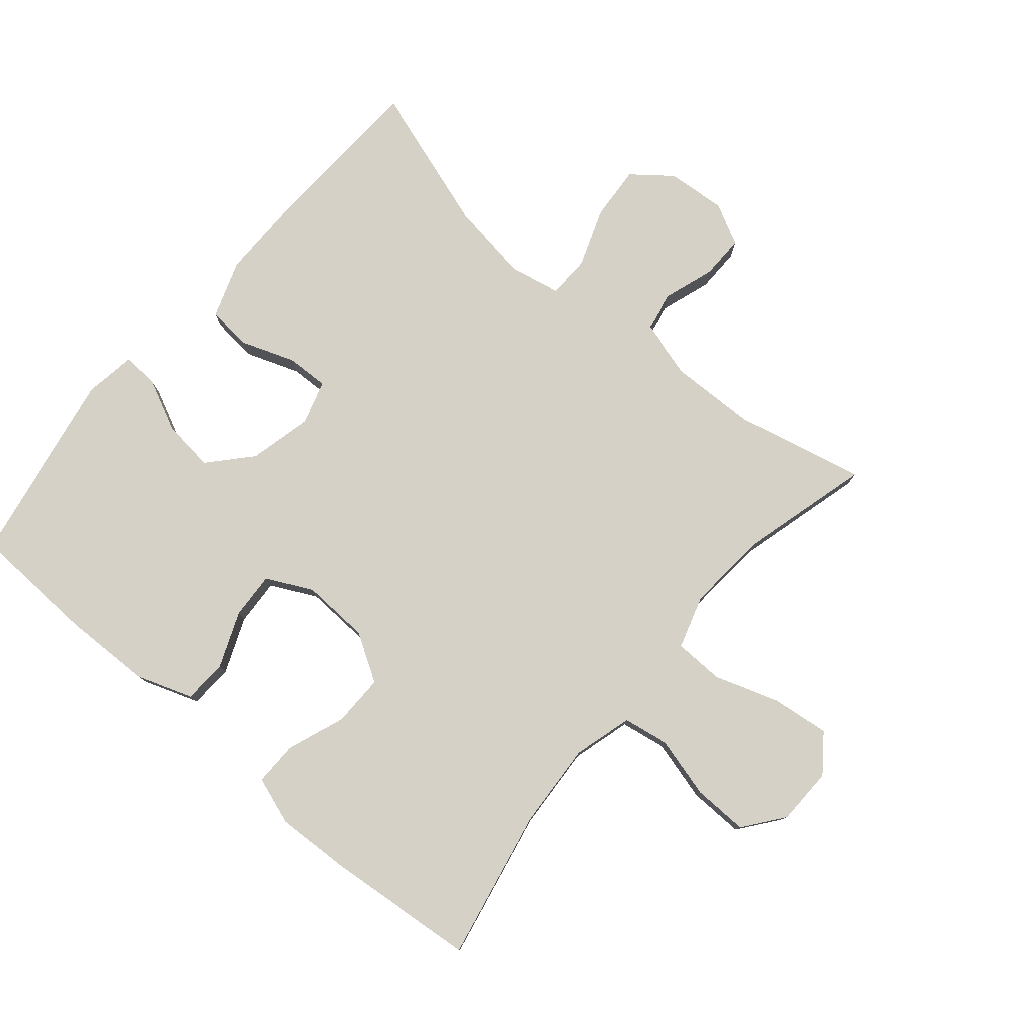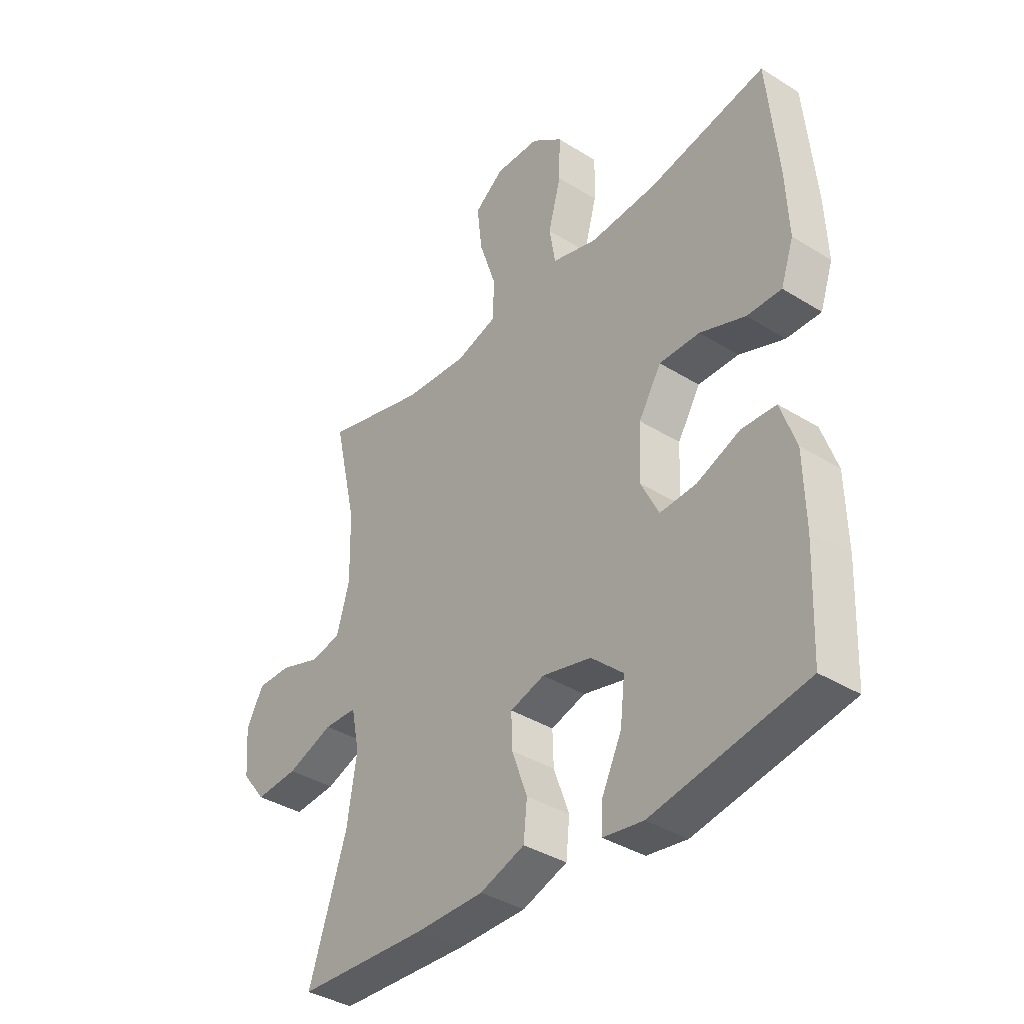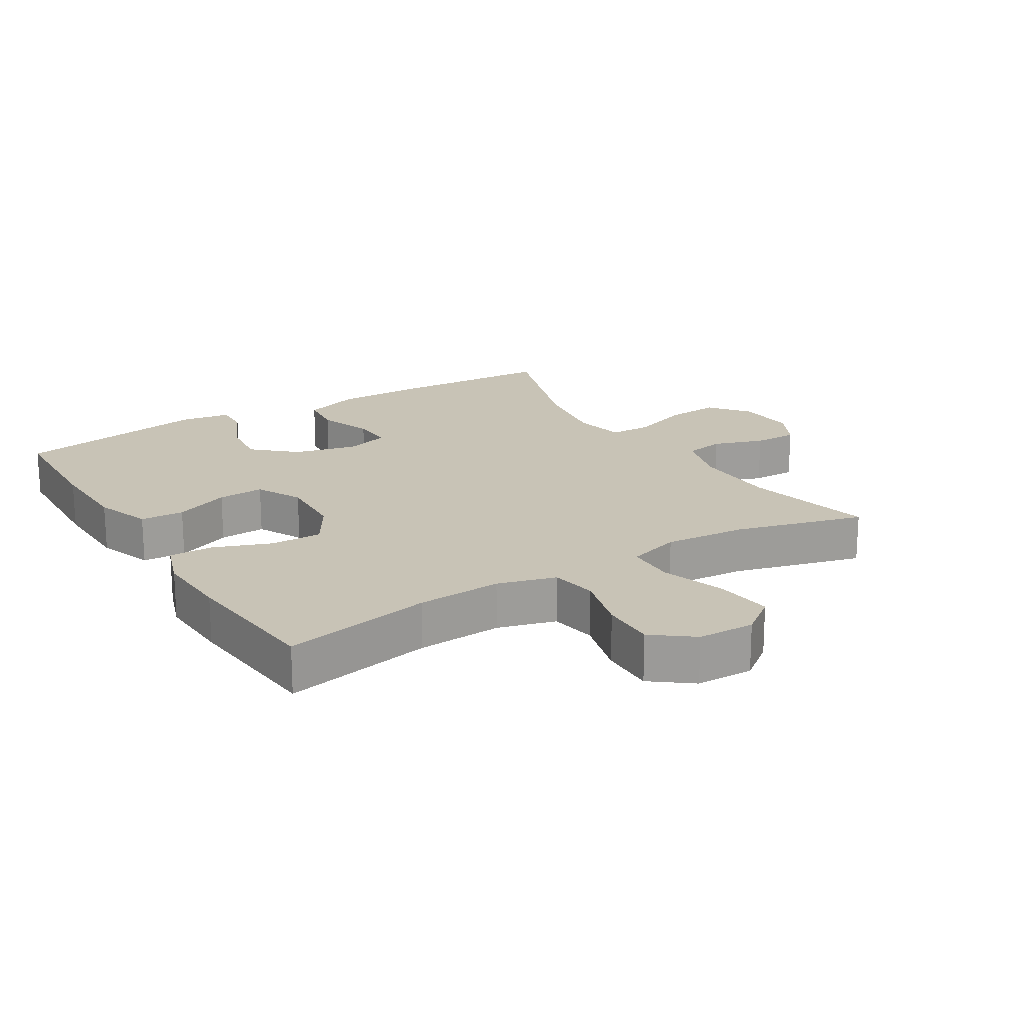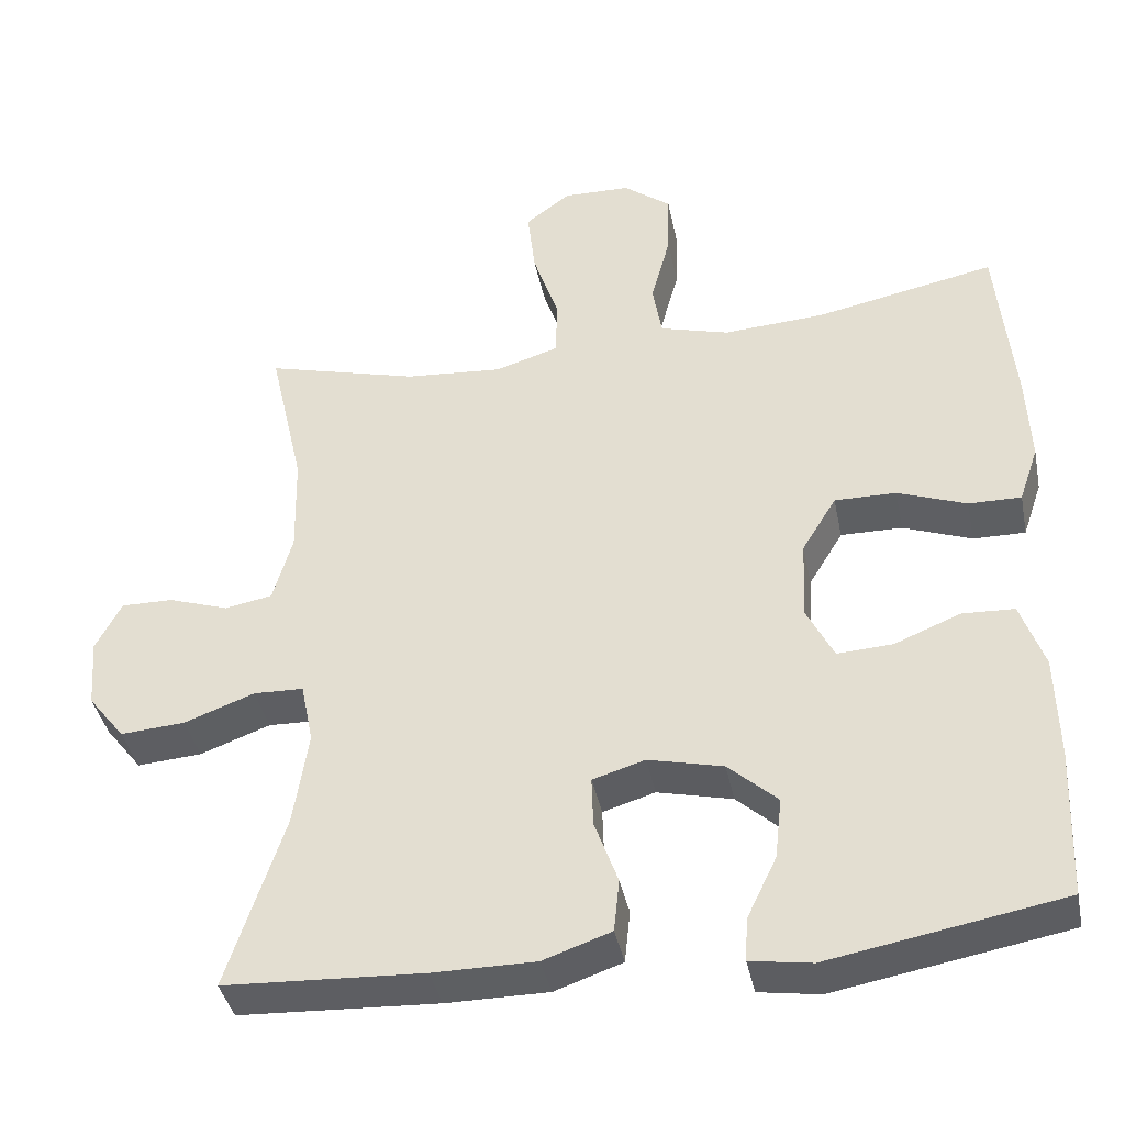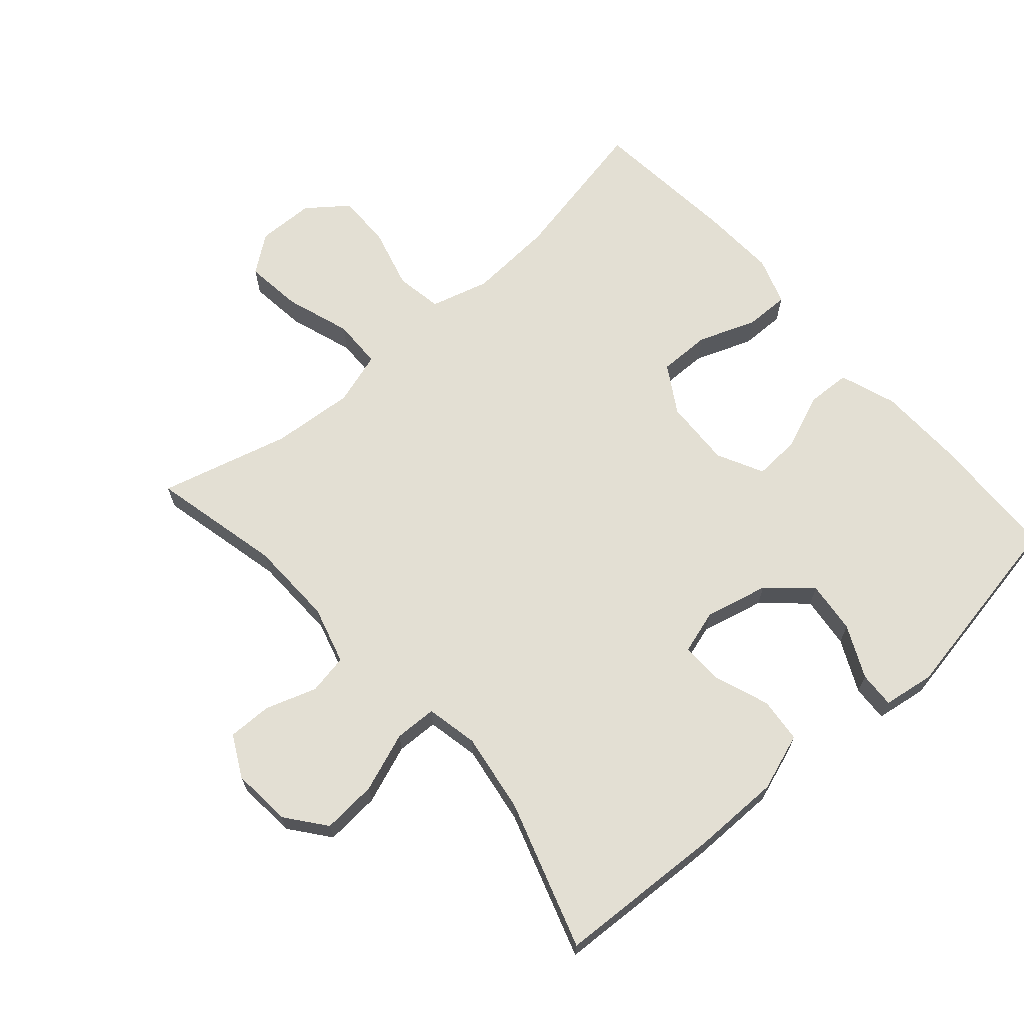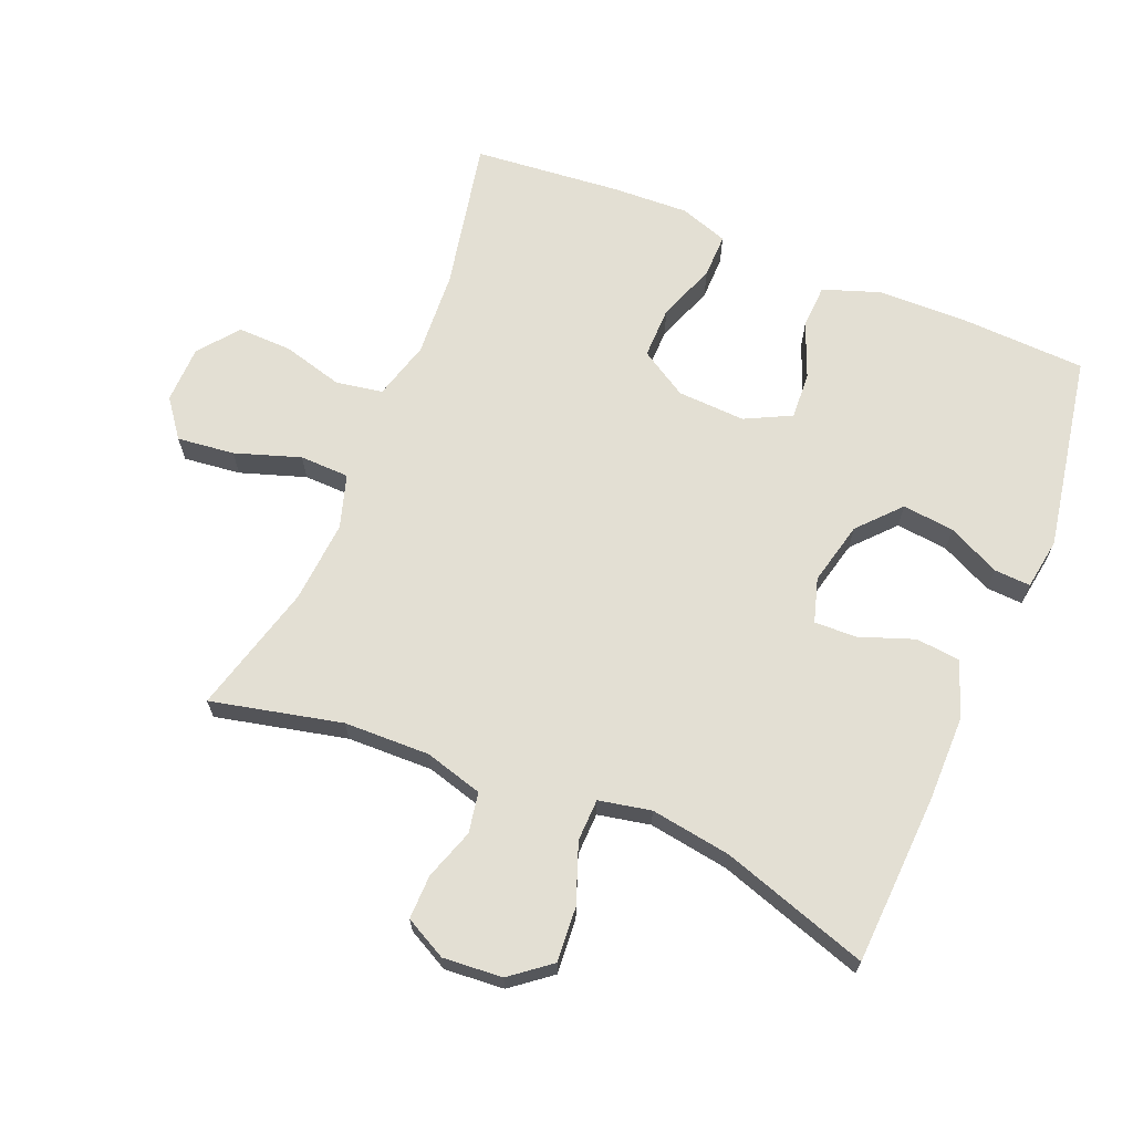
<metadata>
{"format":"obj","ext":"obj","renderer":"f3d","projection":"perspective","resolution":1024,"background":"white","views":[{"elev":78.7,"azim":-49.8,"up":"+Y"},{"elev":-37.8,"azim":-128.5,"up":"+Z"},{"elev":19.5,"azim":-31.6,"up":"+Y"},{"elev":-39.6,"azim":-168.6,"up":"+Z"},{"elev":66.9,"azim":138.6,"up":"+Y"},{"elev":67.1,"azim":112.4,"up":"+Y"}]}
</metadata>
<code>
v 0.5 0.07 0.5
v 0.455 0.07 0.302
v 0.452 0.07 0.172
v 0.477 0.07 0.084
v 0.538 0.07 0.073
v 0.615 0.07 0.099
v 0.682 0.07 0.1
v 0.715 0.07 0.037
v 0.708 0.07 -0.053
v 0.661 0.07 -0.113
v 0.578 0.07 -0.107
v 0.488 0.07 -0.074
v 0.424 0.07 -0.076
v 0.408 0.07 -0.155
v 0.427 0.07 -0.277
v 0.5 0.07 -0.5
v 0.245 0.07 -0.513
v 0.114 0.07 -0.513
v 0.027 0.07 -0.483
v 0.02 0.07 -0.415
v 0.05 0.07 -0.332
v 0.052 0.07 -0.268
v -0.015 0.07 -0.248
v -0.111 0.07 -0.271
v -0.174 0.07 -0.328
v -0.165 0.07 -0.407
v -0.127 0.07 -0.486
v -0.124 0.07 -0.541
v -0.202 0.07 -0.553
v -0.5 0.07 -0.5
v -0.508 0.07 -0.307
v -0.505 0.07 -0.174
v -0.475 0.07 -0.088
v -0.408 0.07 -0.085
v -0.324 0.07 -0.119
v -0.253 0.07 -0.123
v -0.218 0.07 -0.053
v -0.223 0.07 0.05
v -0.267 0.07 0.122
v -0.346 0.07 0.121
v -0.434 0.07 0.088
v -0.501 0.07 0.087
v -0.526 0.07 0.16
v -0.521 0.07 0.276
v -0.5 0.07 0.5
v -0.271 0.07 0.454
v -0.141 0.07 0.446
v -0.052 0.07 0.471
v -0.04 0.07 0.542
v -0.065 0.07 0.634
v -0.067 0.07 0.717
v -0.006 0.07 0.764
v 0.081 0.07 0.766
v 0.138 0.07 0.723
v 0.128 0.07 0.636
v 0.095 0.07 0.537
v 0.097 0.07 0.462
v 0.178 0.07 0.437
v 0.303 0.07 0.447
v 0.5 0 0.5
v 0.455 0 0.302
v 0.452 0 0.172
v 0.477 0 0.084
v 0.538 0 0.073
v 0.615 0 0.099
v 0.682 0 0.1
v 0.715 0 0.037
v 0.708 0 -0.053
v 0.661 0 -0.113
v 0.578 0 -0.107
v 0.488 0 -0.074
v 0.424 0 -0.076
v 0.408 0 -0.155
v 0.427 0 -0.277
v 0.5 0 -0.5
v 0.245 0 -0.513
v 0.114 0 -0.513
v 0.027 0 -0.483
v 0.02 0 -0.415
v 0.05 0 -0.332
v 0.052 0 -0.268
v -0.015 0 -0.248
v -0.111 0 -0.271
v -0.174 0 -0.328
v -0.165 0 -0.407
v -0.127 0 -0.486
v -0.124 0 -0.541
v -0.202 0 -0.553
v -0.5 0 -0.5
v -0.508 0 -0.307
v -0.505 0 -0.174
v -0.475 0 -0.088
v -0.408 0 -0.085
v -0.324 0 -0.119
v -0.253 0 -0.123
v -0.218 0 -0.053
v -0.223 0 0.05
v -0.267 0 0.122
v -0.346 0 0.121
v -0.434 0 0.088
v -0.501 0 0.087
v -0.526 0 0.16
v -0.521 0 0.276
v -0.5 0 0.5
v -0.271 0 0.454
v -0.141 0 0.446
v -0.052 0 0.471
v -0.04 0 0.542
v -0.065 0 0.634
v -0.067 0 0.717
v -0.006 0 0.764
v 0.081 0 0.766
v 0.138 0 0.723
v 0.128 0 0.636
v 0.095 0 0.537
v 0.097 0 0.462
v 0.178 0 0.437
v 0.303 0 0.447
f 54 55 56
f 53 54 56
f 52 53 56
f 51 52 56
f 50 51 56
f 49 50 56
f 48 49 56 57
f 47 48 57 58
f 44 45 46
f 43 44 46
f 42 43 46
f 41 42 46
f 40 41 46
f 39 40 46 47
f 38 39 47 58
f 33 34 35
f 32 33 35
f 31 32 35
f 30 31 35
f 29 30 35
f 28 29 35
f 27 28 35
f 26 27 35
f 25 26 35 36
f 24 25 36 37
f 19 20 21
f 18 19 21
f 17 18 21
f 16 17 21
f 15 16 21
f 14 15 21 22
f 13 14 22 23
f 10 11 12
f 9 10 12
f 8 9 12
f 7 8 12
f 6 7 12
f 5 6 12
f 4 5 12 13
f 38 58 59
f 37 38 59
f 24 37 59
f 23 24 59
f 13 23 59
f 4 13 59
f 3 4 59
f 59 1 2
f 2 3 59
f 115 114 113
f 115 113 112
f 115 112 111
f 115 111 110
f 115 110 109
f 115 109 108
f 116 115 108 107
f 117 116 107 106
f 105 104 103
f 105 103 102
f 105 102 101
f 105 101 100
f 105 100 99
f 106 105 99 98
f 117 106 98 97
f 94 93 92
f 94 92 91
f 94 91 90
f 94 90 89
f 94 89 88
f 94 88 87
f 94 87 86
f 94 86 85
f 95 94 85 84
f 96 95 84 83
f 80 79 78
f 80 78 77
f 80 77 76
f 80 76 75
f 80 75 74
f 81 80 74 73
f 82 81 73 72
f 71 70 69
f 71 69 68
f 71 68 67
f 71 67 66
f 71 66 65
f 71 65 64
f 72 71 64 63
f 118 117 97
f 118 97 96
f 118 96 83
f 118 83 82
f 118 82 72
f 118 72 63
f 118 63 62
f 61 60 118
f 118 62 61
f 1 60 61 2
f 2 61 62 3
f 3 62 63 4
f 4 63 64 5
f 5 64 65 6
f 6 65 66 7
f 7 66 67 8
f 8 67 68 9
f 9 68 69 10
f 10 69 70 11
f 11 70 71 12
f 12 71 72 13
f 13 72 73 14
f 14 73 74 15
f 15 74 75 16
f 16 75 76 17
f 17 76 77 18
f 18 77 78 19
f 19 78 79 20
f 20 79 80 21
f 21 80 81 22
f 22 81 82 23
f 23 82 83 24
f 24 83 84 25
f 25 84 85 26
f 26 85 86 27
f 27 86 87 28
f 28 87 88 29
f 29 88 89 30
f 30 89 90 31
f 31 90 91 32
f 32 91 92 33
f 33 92 93 34
f 34 93 94 35
f 35 94 95 36
f 36 95 96 37
f 37 96 97 38
f 38 97 98 39
f 39 98 99 40
f 40 99 100 41
f 41 100 101 42
f 42 101 102 43
f 43 102 103 44
f 44 103 104 45
f 45 104 105 46
f 46 105 106 47
f 47 106 107 48
f 48 107 108 49
f 49 108 109 50
f 50 109 110 51
f 51 110 111 52
f 52 111 112 53
f 53 112 113 54
f 54 113 114 55
f 55 114 115 56
f 56 115 116 57
f 57 116 117 58
f 58 117 118 59
f 59 118 60 1

</code>
